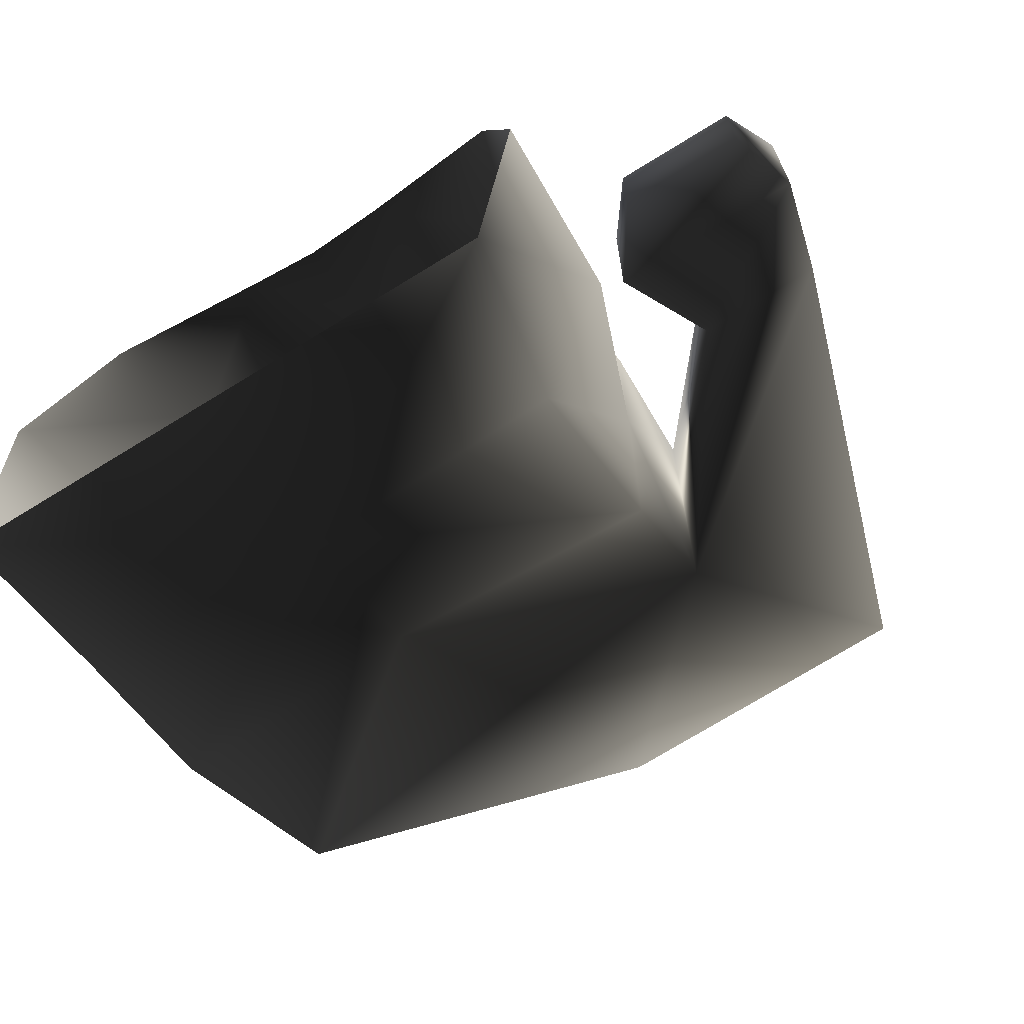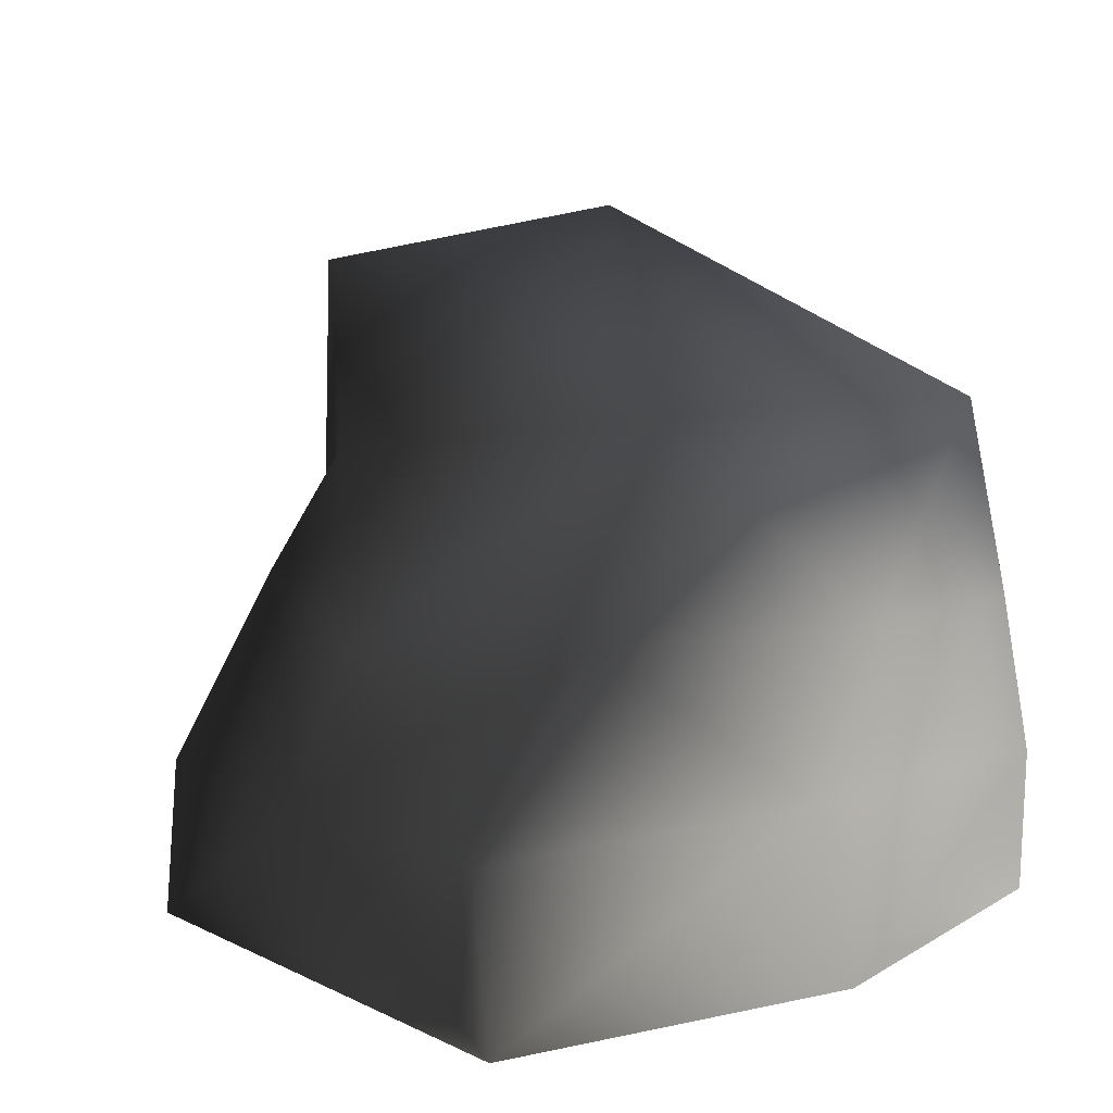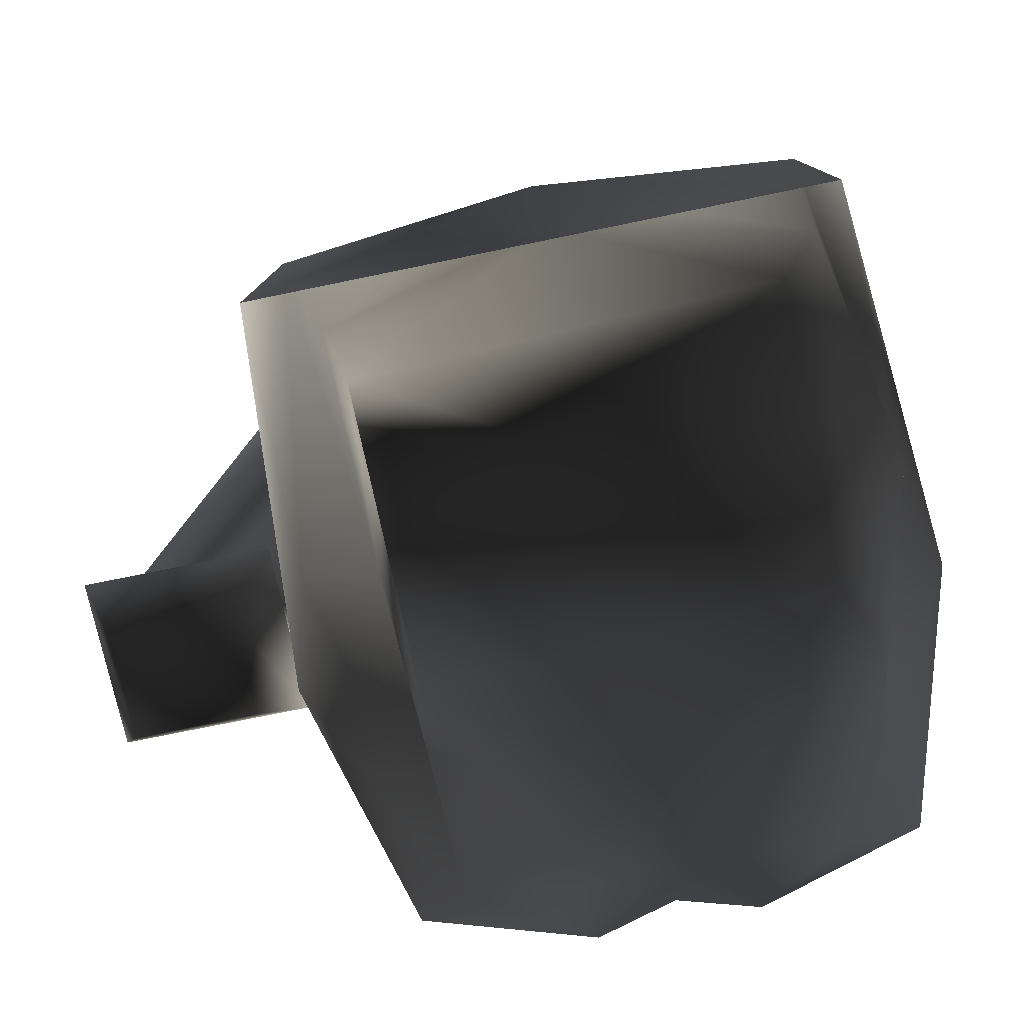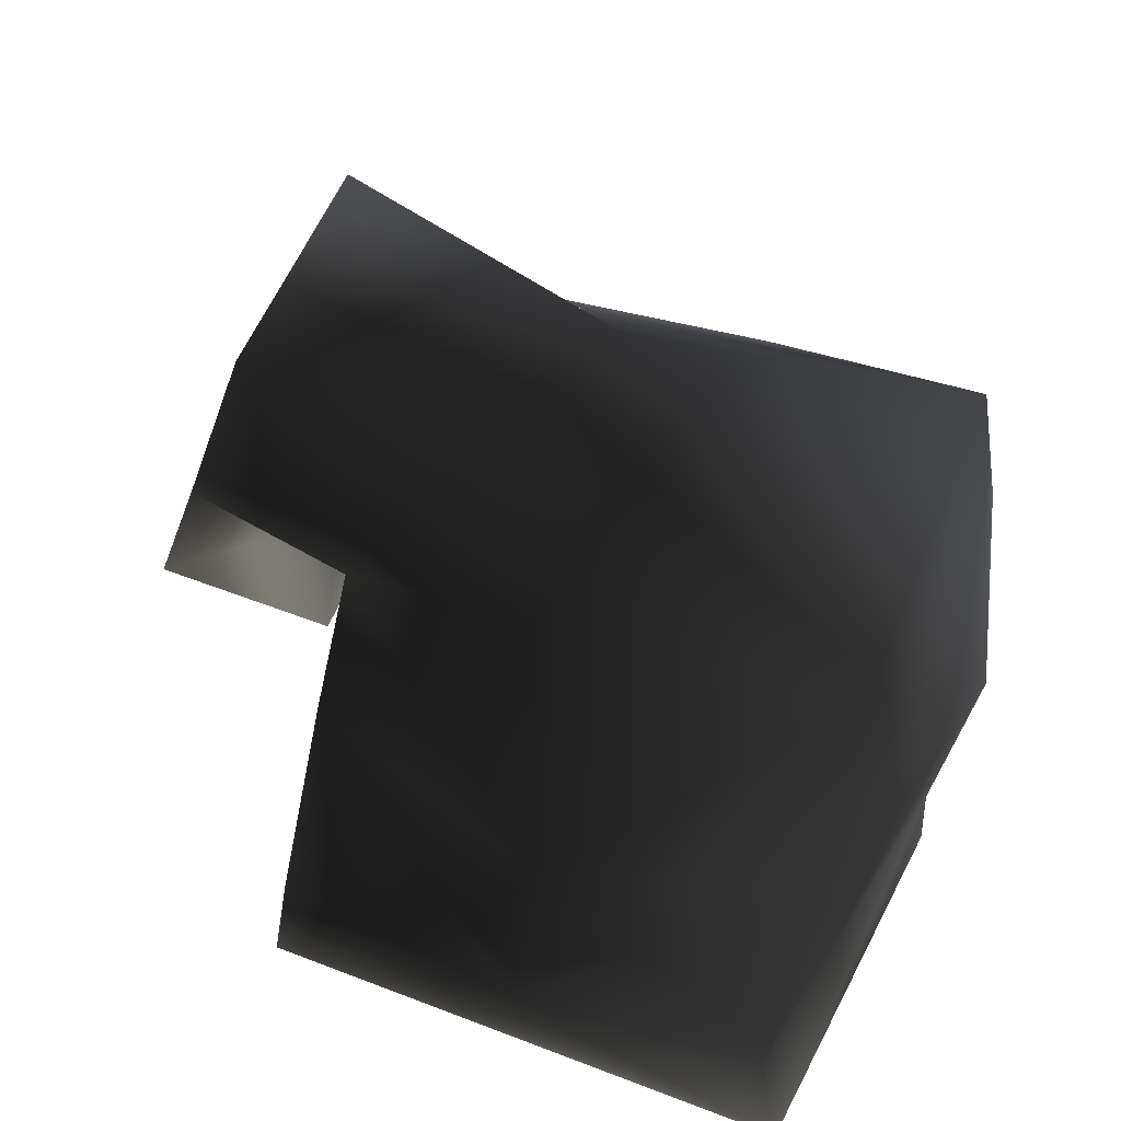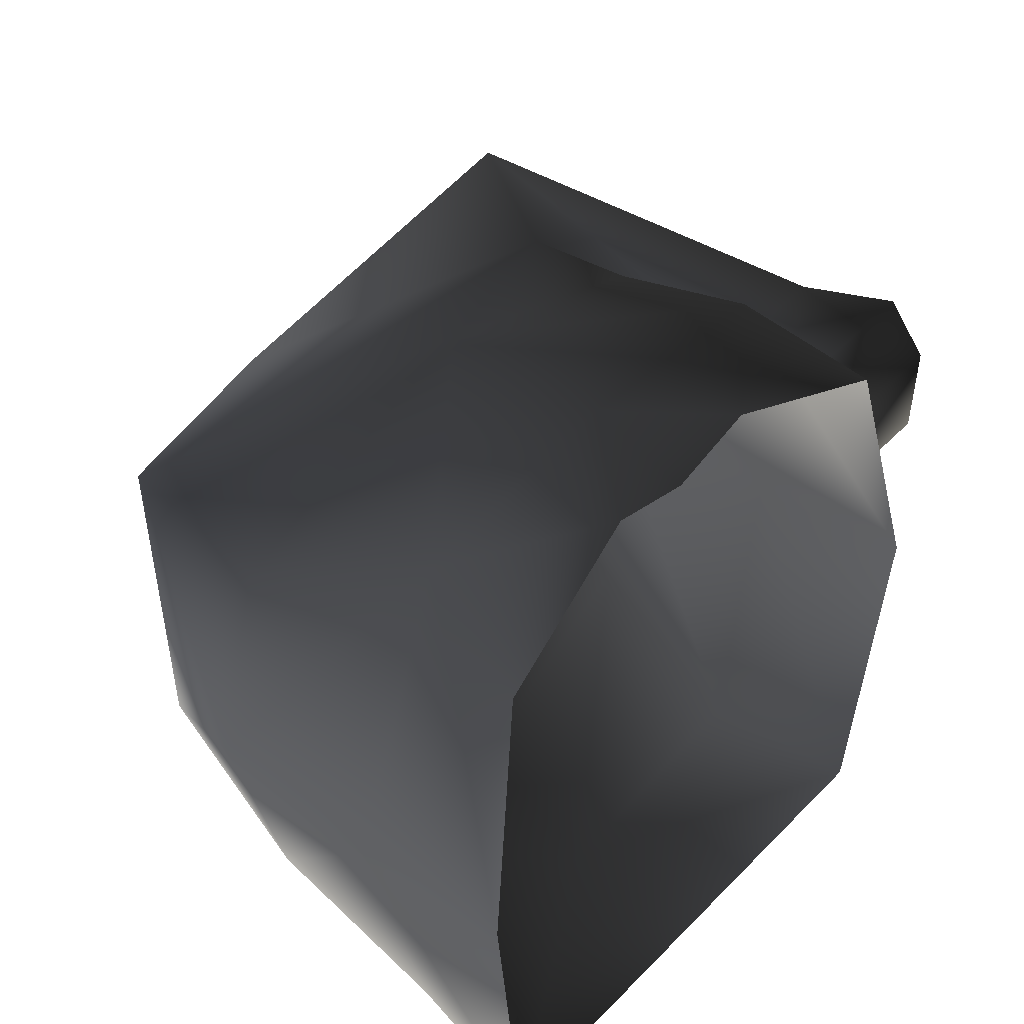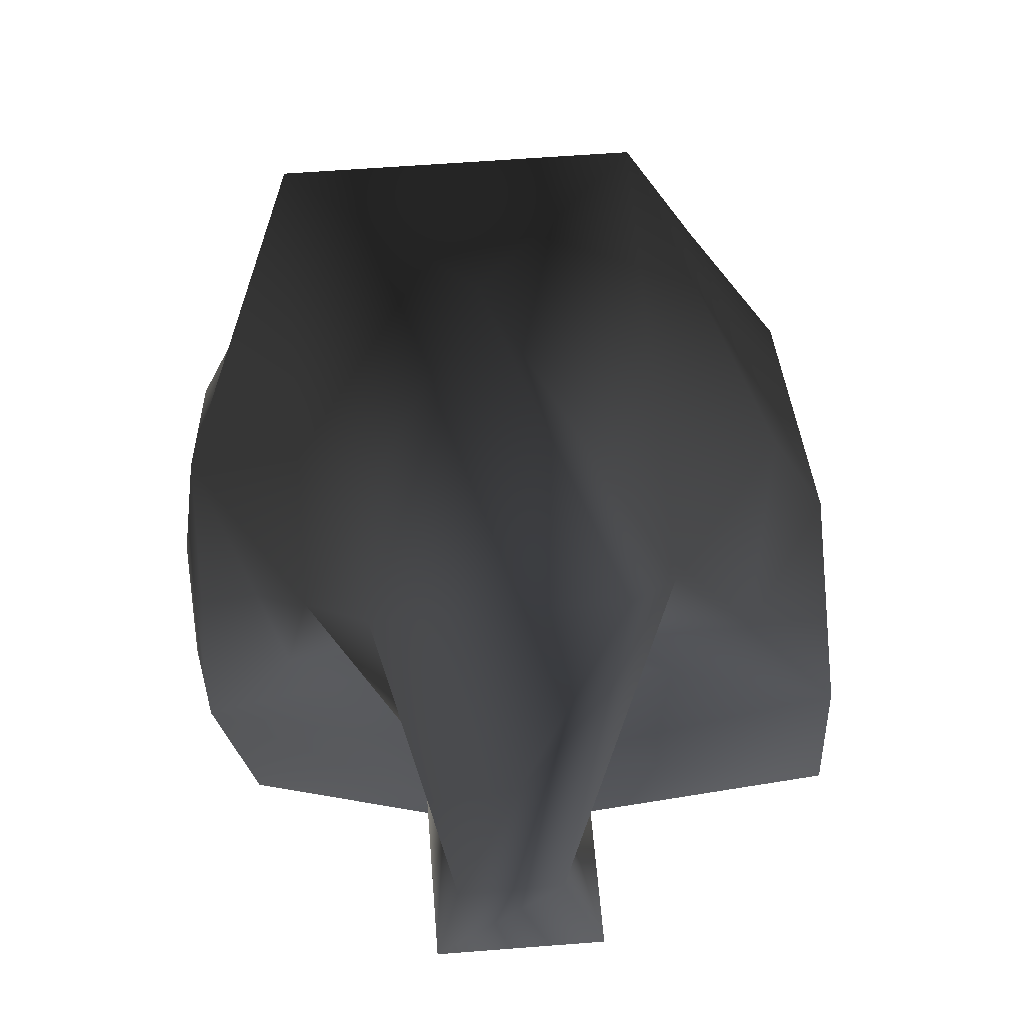
<metadata>
{"format":"obj","ext":"obj","renderer":"f3d","projection":"perspective","resolution":1024,"background":"white","views":[{"elev":-69.2,"azim":31.8,"up":"+Z"},{"elev":8.3,"azim":-126.8,"up":"+Y"},{"elev":-73.1,"azim":-168.3,"up":"+Y"},{"elev":56.3,"azim":-158.0,"up":"+Y"},{"elev":49.6,"azim":-48.0,"up":"+Z"},{"elev":58.8,"azim":85.4,"up":"+Y"}]}
</metadata>
<code>
o 127
v 6 124 8
v 45 117 23
v 45 117 -6
v 30 95 -14
v -30 103 -14
v -30 103 31
v 30 95 31
v 45 74 15
v 60 74 15
v 60 74 2
v 45 74 2
v 30 81 8
v 30 81 -24
v 0 77 -32
v -33 81 -24
v -40 81 8
v -33 81 34
v 0 81 46
v 30 81 34
v 26 60 46
v 37 62 2
v 30 60 -37
v 0 60 -40
v -30 60 -37
v -37 62 2
v -26 60 46
v 0 60 49
v 40 62 -3
v 40 62 18
v 63 62 18
v 63 62 -3
v 60 55 2
v 45 55 2
v 45 55 15
v 60 55 15
v 10 48 49
v 30 45 41
v 0 48 46
v -10 48 49
v -30 45 41
v -37 41 8
v -33 41 -37
v 33 41 -37
v 37 41 8
f 1 2 3
f 1 3 4
f 1 4 5
f 1 5 6
f 1 6 7
f 1 7 2
f 2 7 8
f 2 8 9
f 2 9 3
f 3 9 10
f 3 10 4
f 4 10 11
f 4 11 7
f 4 7 12
f 4 12 13
f 4 13 14
f 4 14 5
f 5 14 15
f 5 15 16
f 5 16 6
f 6 16 17
f 6 17 18
f 6 18 7
f 7 18 19
f 7 19 12
f 12 19 20
f 12 20 21
f 12 21 22
f 12 22 13
f 13 22 23
f 13 23 14
f 14 23 15
f 15 23 24
f 15 24 25
f 15 25 16
f 16 25 26
f 16 26 17
f 17 26 18
f 18 26 27
f 18 27 20
f 18 20 19
f 7 11 8
f 8 11 28
f 8 28 29
f 8 29 9
f 9 29 30
f 9 30 10
f 10 30 31
f 10 31 11
f 11 31 28
f 28 31 32
f 28 32 33
f 28 33 29
f 29 33 34
f 29 34 30
f 30 34 35
f 30 35 31
f 31 35 32
f 32 35 34
f 32 34 33
f 36 37 20
f 36 20 27
f 36 27 38
f 38 27 39
f 39 27 26
f 39 26 40
f 40 26 41
f 41 26 25
f 41 25 42
f 42 25 24
f 42 24 23
f 42 23 43
f 43 23 22
f 43 22 21
f 43 21 44
f 44 21 20
f 44 20 37

</code>
